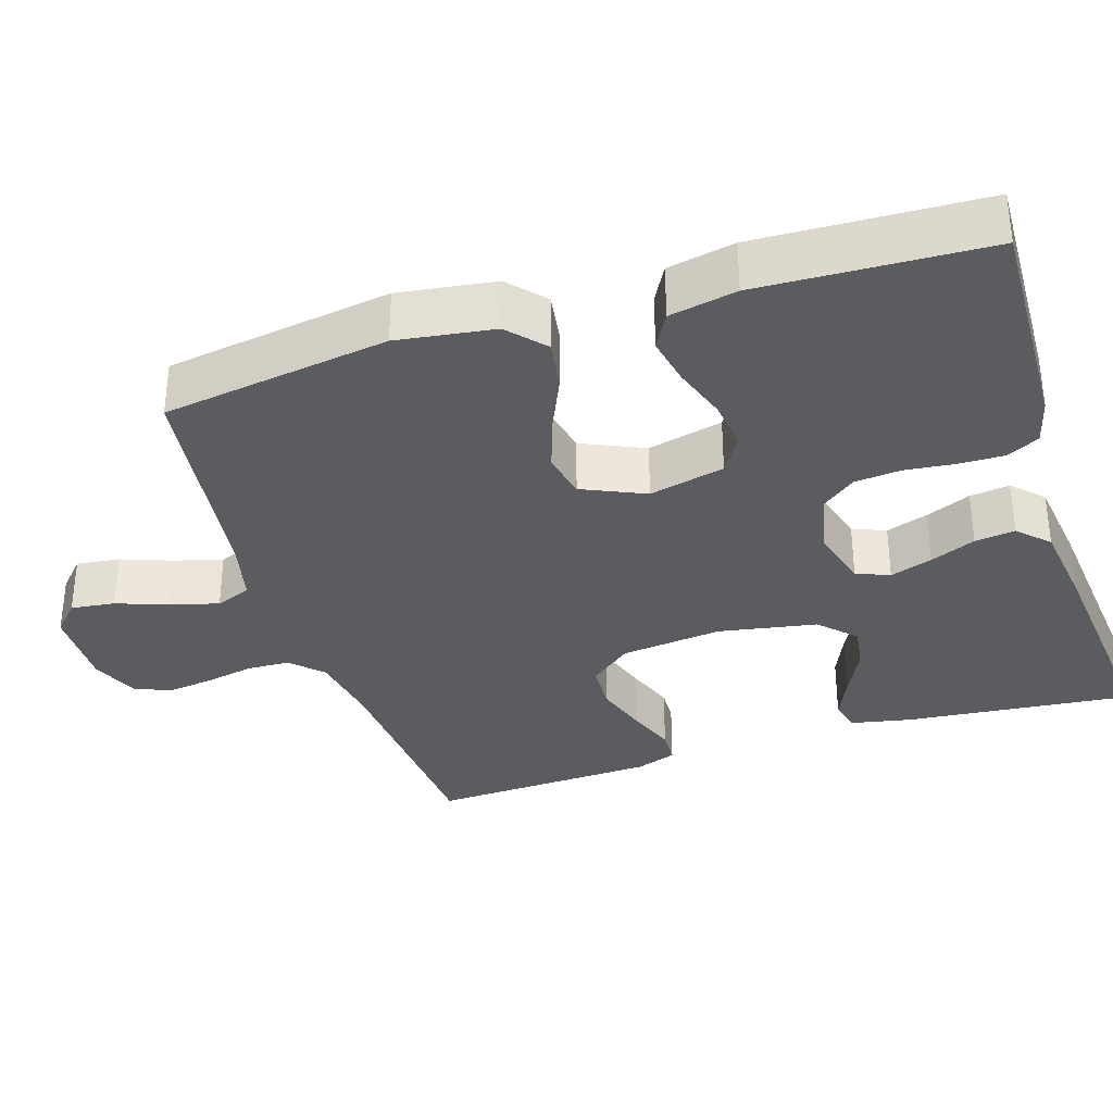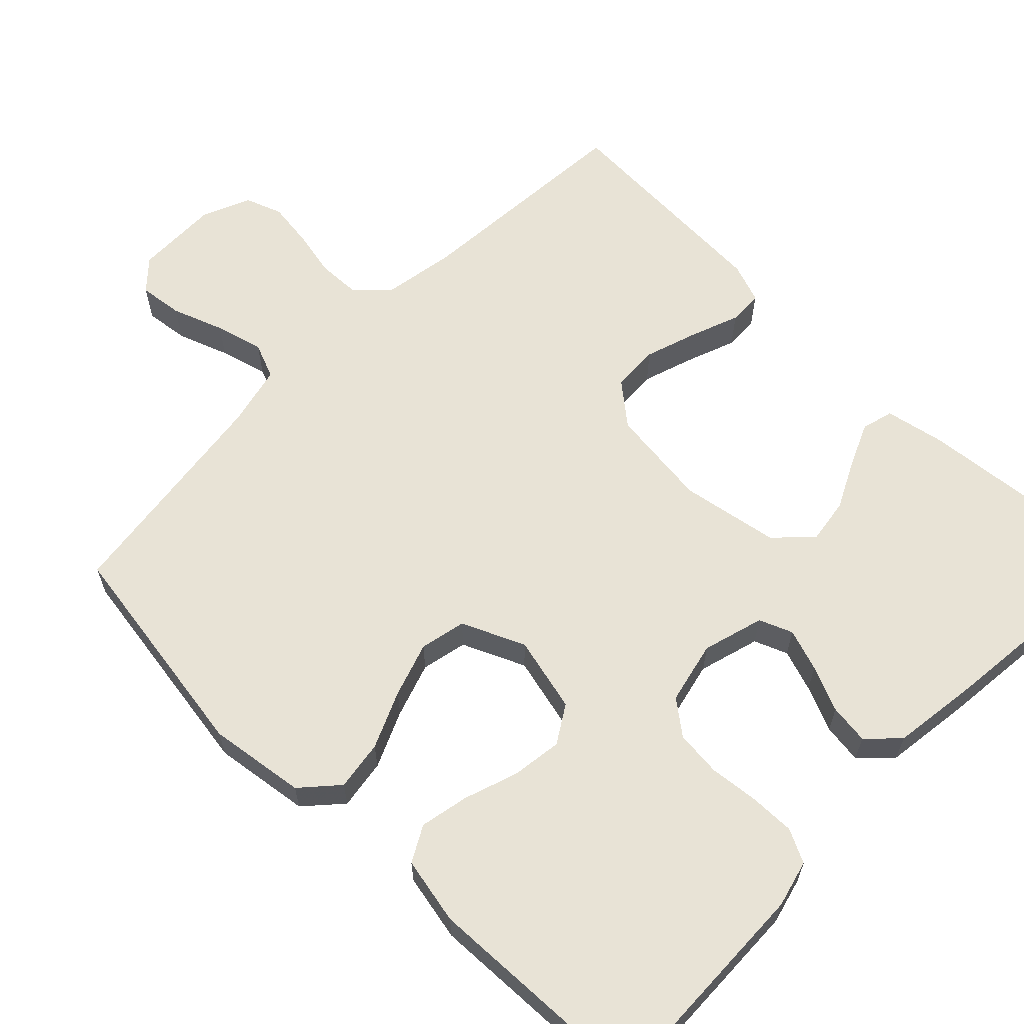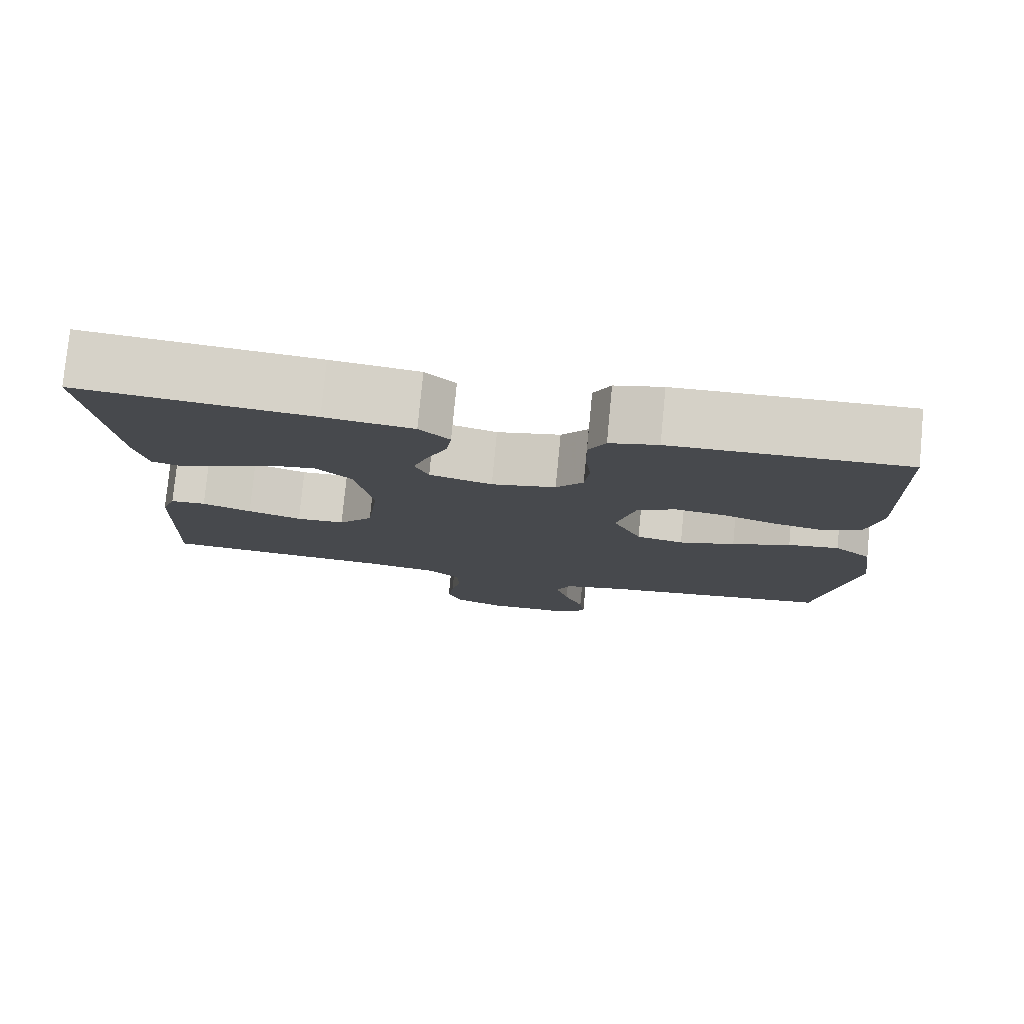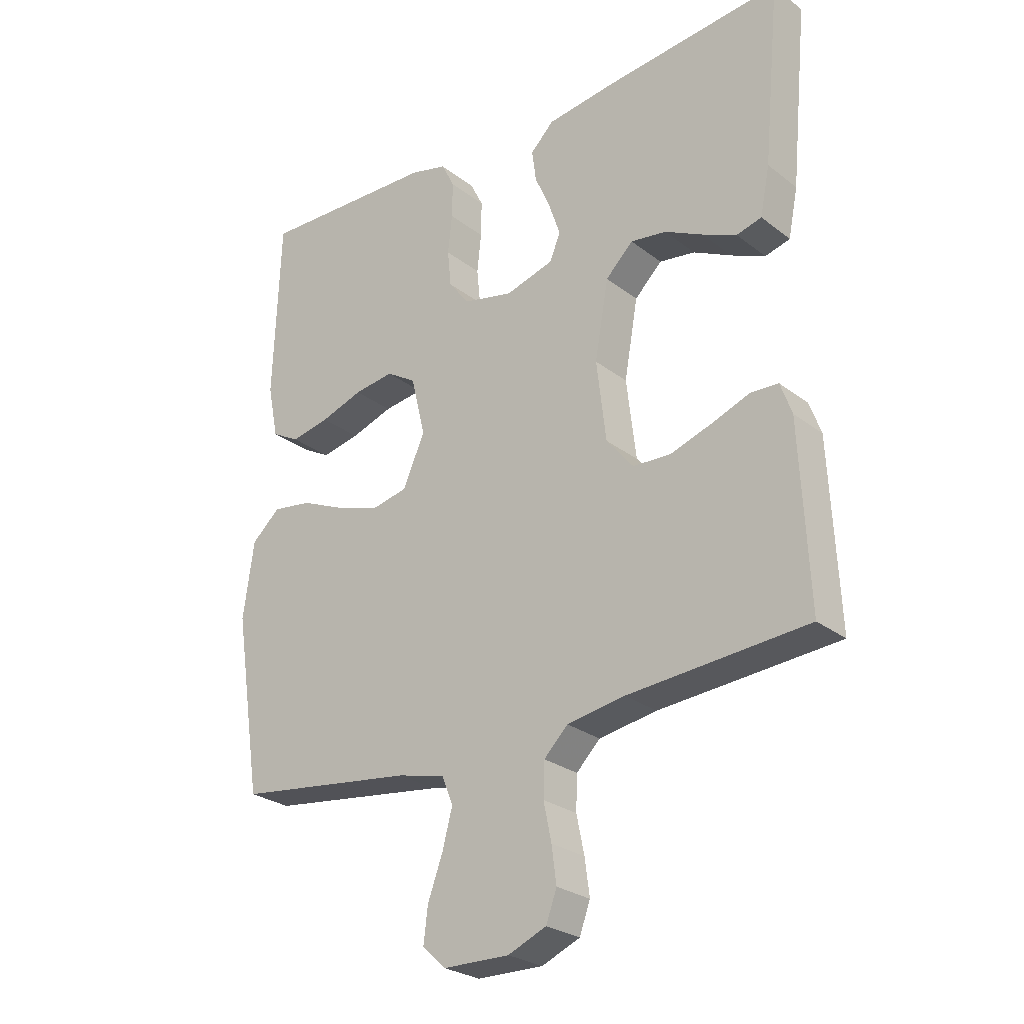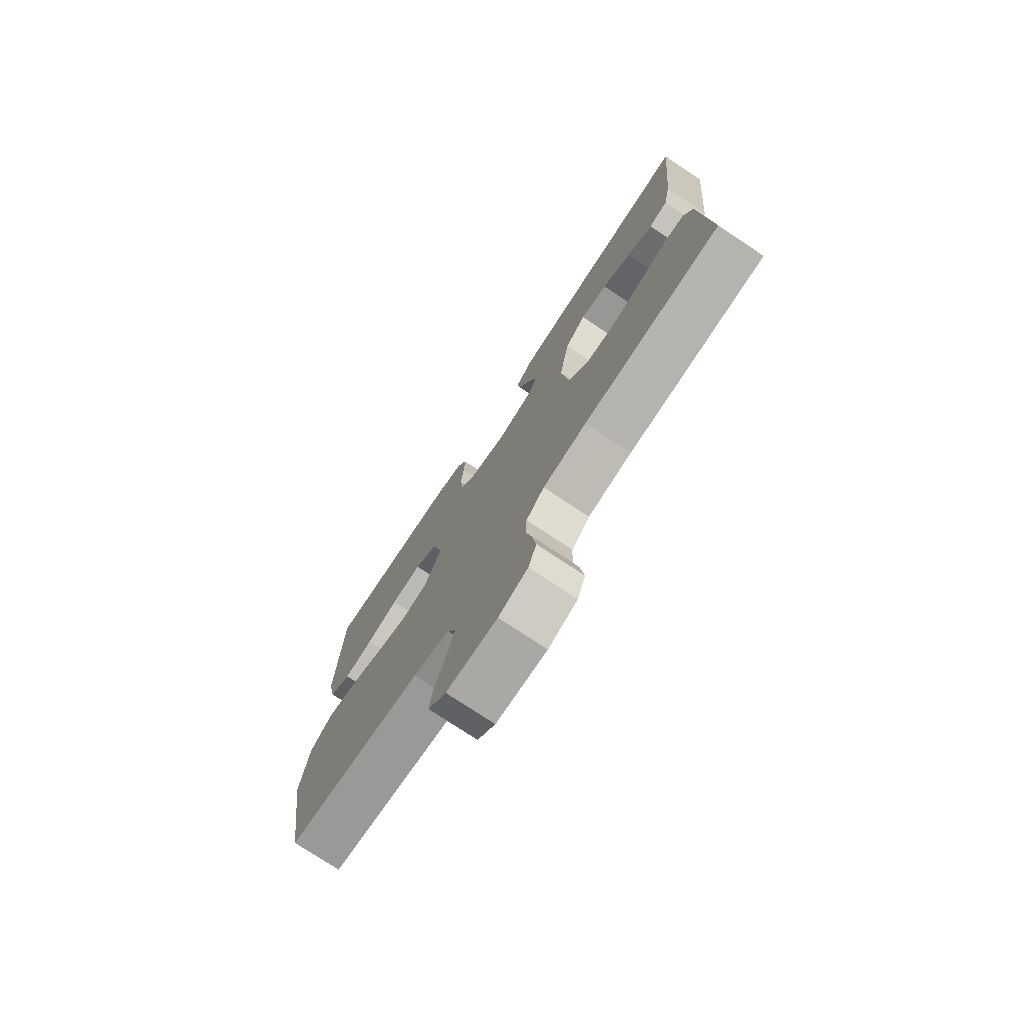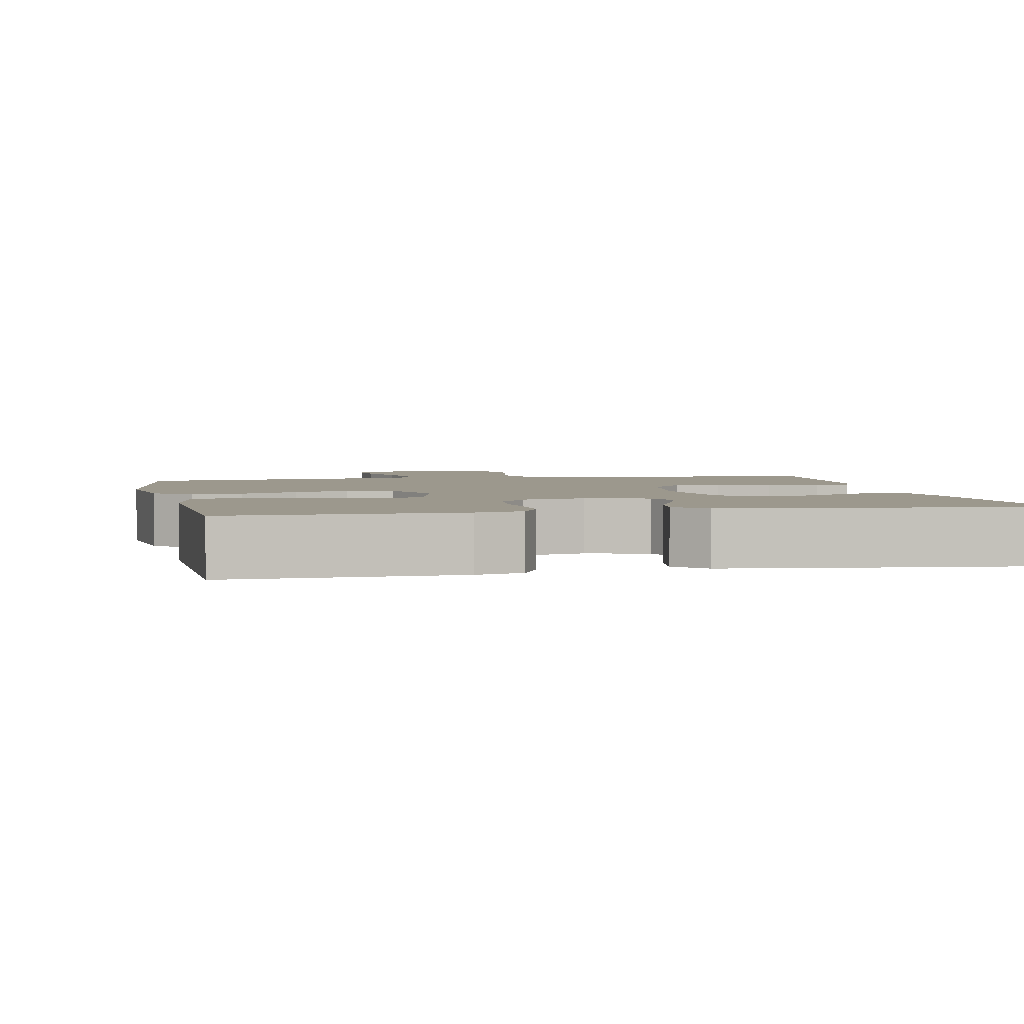
<metadata>
{"format":"obj","ext":"obj","renderer":"f3d","projection":"perspective","resolution":1024,"background":"white","views":[{"elev":-34.0,"azim":-72.4,"up":"+Y"},{"elev":62.5,"azim":-45.6,"up":"+Y"},{"elev":78.7,"azim":-174.5,"up":"+Z"},{"elev":-26.5,"azim":40.0,"up":"+Z"},{"elev":-76.1,"azim":56.4,"up":"+Z"},{"elev":3.0,"azim":-11.5,"up":"+Y"}]}
</metadata>
<code>
v 0.5 0.07 0.5
v 0.471 0.07 0.2
v 0.455 0.07 0.12
v 0.413 0.07 0.109
v 0.356 0.07 0.134
v 0.292 0.07 0.166
v 0.232 0.07 0.175
v 0.186 0.07 0.13
v 0.163 0.07 0
v 0.179 0.07 -0.134
v 0.224 0.07 -0.189
v 0.287 0.07 -0.192
v 0.357 0.07 -0.169
v 0.421 0.07 -0.145
v 0.467 0.07 -0.147
v 0.486 0.07 -0.2
v 0.5 0.07 -0.5
v 0.2 0.07 -0.522
v 0.103 0.07 -0.538
v 0.063 0.07 -0.578
v 0.061 0.07 -0.635
v 0.074 0.07 -0.698
v 0.082 0.07 -0.758
v 0.064 0.07 -0.807
v 0 0.07 -0.834
v -0.111 0.07 -0.832
v -0.15 0.07 -0.796
v -0.143 0.07 -0.738
v -0.118 0.07 -0.67
v -0.101 0.07 -0.606
v -0.12 0.07 -0.559
v -0.2 0.07 -0.54
v -0.5 0.07 -0.5
v -0.546 0.07 -0.2
v -0.528 0.07 -0.072
v -0.48 0.07 -0.029
v -0.414 0.07 -0.039
v -0.339 0.07 -0.072
v -0.267 0.07 -0.096
v -0.206 0.07 -0.083
v -0.169 0.07 0
v -0.193 0.07 0.1
v -0.243 0.07 0.131
v -0.31 0.07 0.122
v -0.381 0.07 0.098
v -0.446 0.07 0.085
v -0.493 0.07 0.111
v -0.511 0.07 0.2
v -0.5 0.07 0.5
v -0.2 0.07 0.49
v -0.138 0.07 0.474
v -0.116 0.07 0.43
v -0.117 0.07 0.37
v -0.124 0.07 0.305
v -0.118 0.07 0.244
v -0.083 0.07 0.199
v 0 0.07 0.18
v 0.081 0.07 0.203
v 0.099 0.07 0.247
v 0.08 0.07 0.303
v 0.054 0.07 0.363
v 0.047 0.07 0.416
v 0.086 0.07 0.455
v 0.2 0.07 0.47
v 0.5 0 0.5
v 0.471 0 0.2
v 0.455 0 0.12
v 0.413 0 0.109
v 0.356 0 0.134
v 0.292 0 0.166
v 0.232 0 0.175
v 0.186 0 0.13
v 0.163 0 0
v 0.179 0 -0.134
v 0.224 0 -0.189
v 0.287 0 -0.192
v 0.357 0 -0.169
v 0.421 0 -0.145
v 0.467 0 -0.147
v 0.486 0 -0.2
v 0.5 0 -0.5
v 0.2 0 -0.522
v 0.103 0 -0.538
v 0.063 0 -0.578
v 0.061 0 -0.635
v 0.074 0 -0.698
v 0.082 0 -0.758
v 0.064 0 -0.807
v 0 0 -0.834
v -0.111 0 -0.832
v -0.15 0 -0.796
v -0.143 0 -0.738
v -0.118 0 -0.67
v -0.101 0 -0.606
v -0.12 0 -0.559
v -0.2 0 -0.54
v -0.5 0 -0.5
v -0.546 0 -0.2
v -0.528 0 -0.072
v -0.48 0 -0.029
v -0.414 0 -0.039
v -0.339 0 -0.072
v -0.267 0 -0.096
v -0.206 0 -0.083
v -0.169 0 0
v -0.193 0 0.1
v -0.243 0 0.131
v -0.31 0 0.122
v -0.381 0 0.098
v -0.446 0 0.085
v -0.493 0 0.111
v -0.511 0 0.2
v -0.5 0 0.5
v -0.2 0 0.49
v -0.138 0 0.474
v -0.116 0 0.43
v -0.117 0 0.37
v -0.124 0 0.305
v -0.118 0 0.244
v -0.083 0 0.199
v 0 0 0.18
v 0.081 0 0.203
v 0.099 0 0.247
v 0.08 0 0.303
v 0.054 0 0.363
v 0.047 0 0.416
v 0.086 0 0.455
v 0.2 0 0.47
f 60 61 62 63
f 59 60 63 64
f 58 59 64 1
f 51 52 53 54
f 49 50 51 54
f 49 54 55
f 48 49 55 56
f 44 45 46 47
f 43 44 47 48
f 35 36 37 38
f 35 38 39
f 32 33 34 35
f 31 32 35 39
f 30 31 39 40
f 26 27 28 29
f 26 29 30
f 25 26 30
f 21 22 23 24
f 21 24 25 30
f 15 16 17 18
f 13 14 15 18
f 12 13 18 19
f 11 12 19 20
f 3 4 5 6
f 1 2 3 6
f 58 1 6 7
f 57 58 7 8
f 43 48 56 57
f 42 43 57 8
f 41 42 8 9
f 40 41 9 10
f 20 21 30 40
f 10 11 20 40
f 127 126 125 124
f 128 127 124 123
f 65 128 123 122
f 118 117 116 115
f 118 115 114 113
f 119 118 113
f 120 119 113 112
f 111 110 109 108
f 112 111 108 107
f 102 101 100 99
f 103 102 99
f 99 98 97 96
f 103 99 96 95
f 104 103 95 94
f 93 92 91 90
f 94 93 90
f 94 90 89
f 88 87 86 85
f 94 89 88 85
f 82 81 80 79
f 82 79 78 77
f 83 82 77 76
f 84 83 76 75
f 70 69 68 67
f 70 67 66 65
f 71 70 65 122
f 72 71 122 121
f 121 120 112 107
f 72 121 107 106
f 73 72 106 105
f 74 73 105 104
f 104 94 85 84
f 104 84 75 74
f 1 65 66 2
f 2 66 67 3
f 3 67 68 4
f 4 68 69 5
f 5 69 70 6
f 6 70 71 7
f 7 71 72 8
f 8 72 73 9
f 9 73 74 10
f 10 74 75 11
f 11 75 76 12
f 12 76 77 13
f 13 77 78 14
f 14 78 79 15
f 15 79 80 16
f 16 80 81 17
f 17 81 82 18
f 18 82 83 19
f 19 83 84 20
f 20 84 85 21
f 21 85 86 22
f 22 86 87 23
f 23 87 88 24
f 24 88 89 25
f 25 89 90 26
f 26 90 91 27
f 27 91 92 28
f 28 92 93 29
f 29 93 94 30
f 30 94 95 31
f 31 95 96 32
f 32 96 97 33
f 33 97 98 34
f 34 98 99 35
f 35 99 100 36
f 36 100 101 37
f 37 101 102 38
f 38 102 103 39
f 39 103 104 40
f 40 104 105 41
f 41 105 106 42
f 42 106 107 43
f 43 107 108 44
f 44 108 109 45
f 45 109 110 46
f 46 110 111 47
f 47 111 112 48
f 48 112 113 49
f 49 113 114 50
f 50 114 115 51
f 51 115 116 52
f 52 116 117 53
f 53 117 118 54
f 54 118 119 55
f 55 119 120 56
f 56 120 121 57
f 57 121 122 58
f 58 122 123 59
f 59 123 124 60
f 60 124 125 61
f 61 125 126 62
f 62 126 127 63
f 63 127 128 64
f 64 128 65 1

</code>
